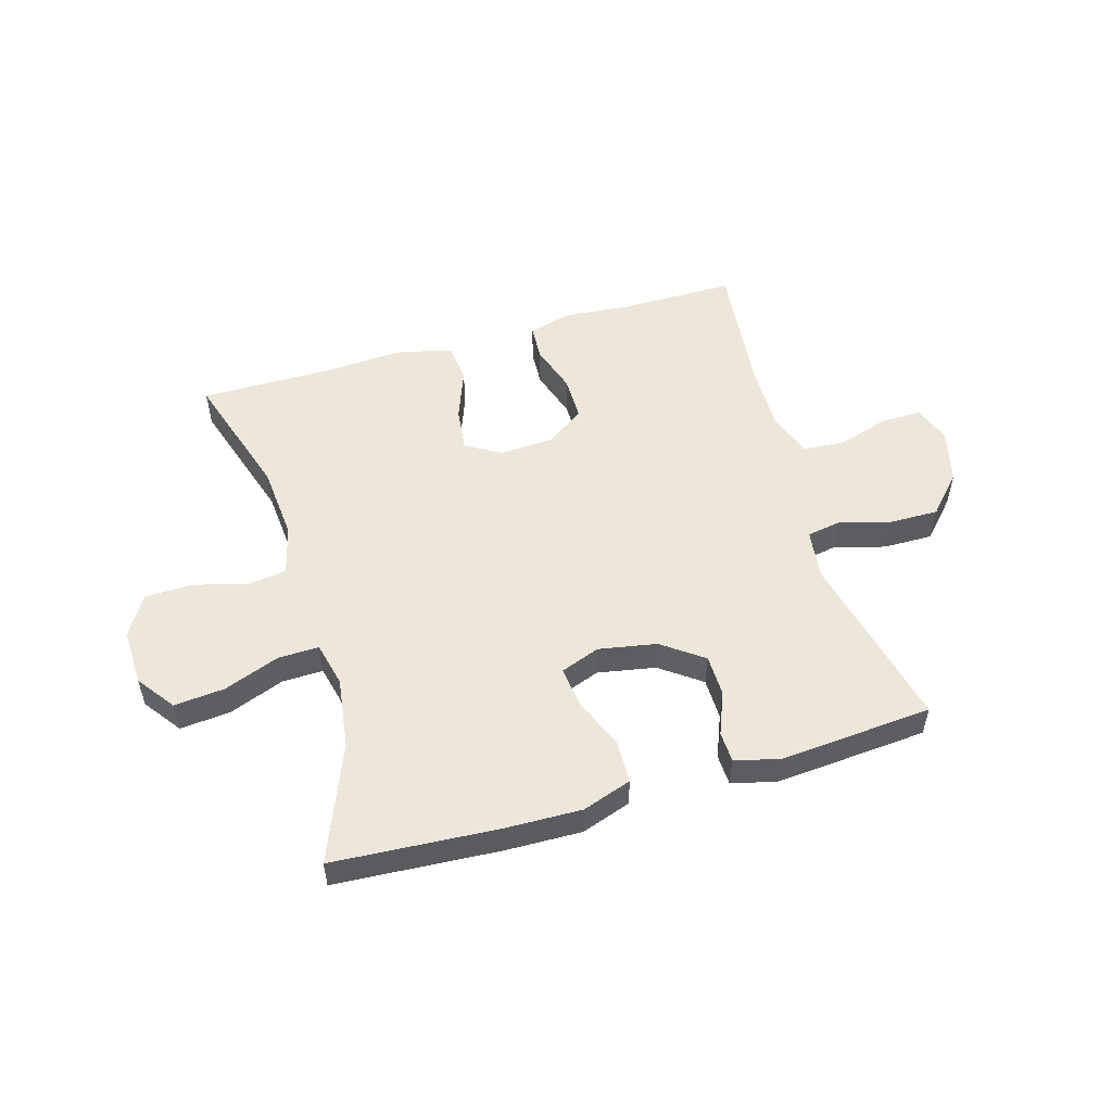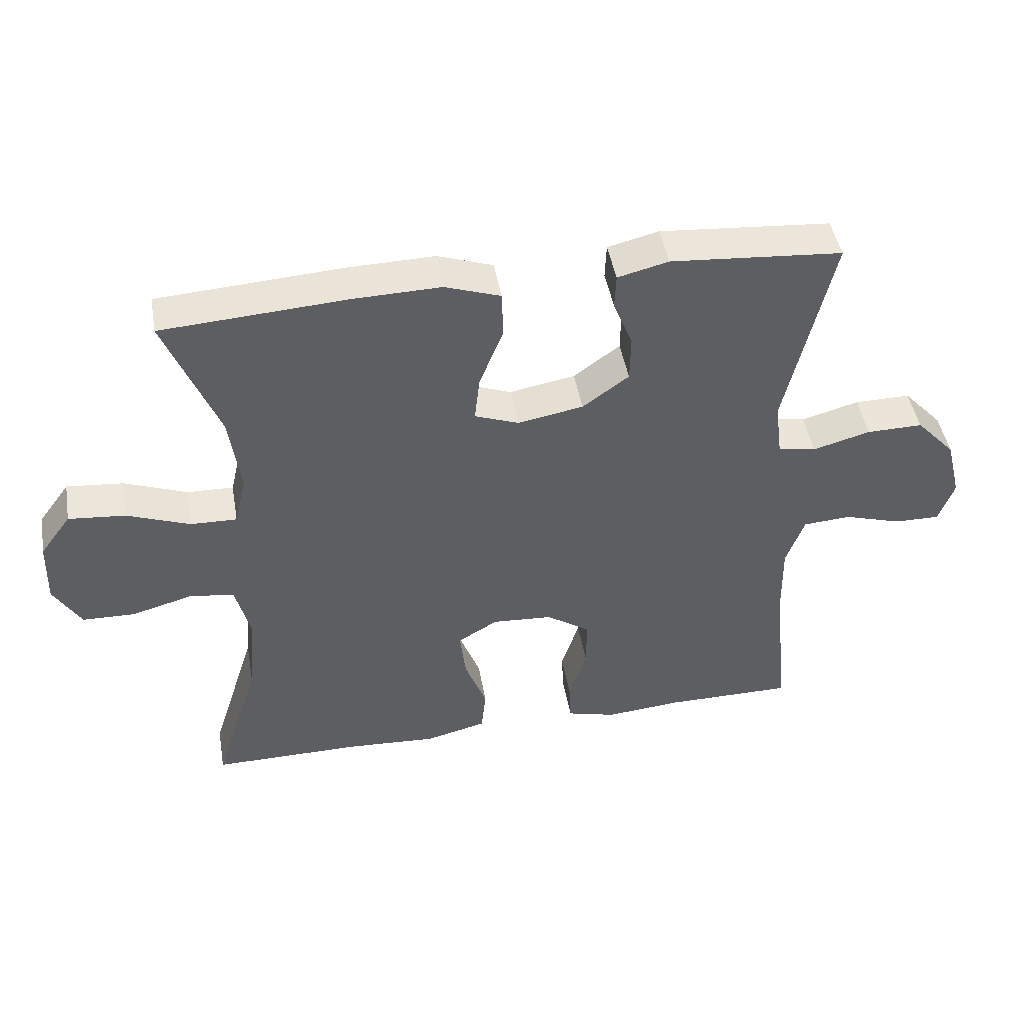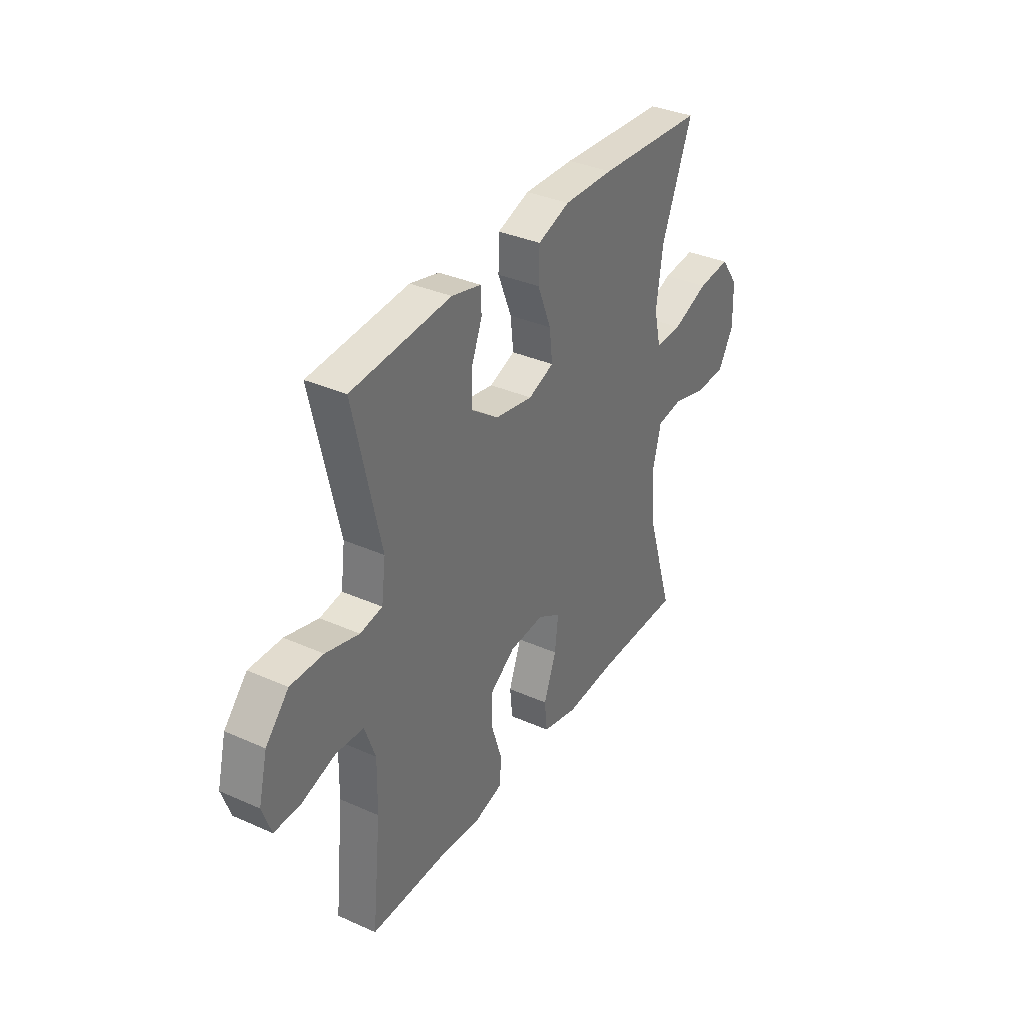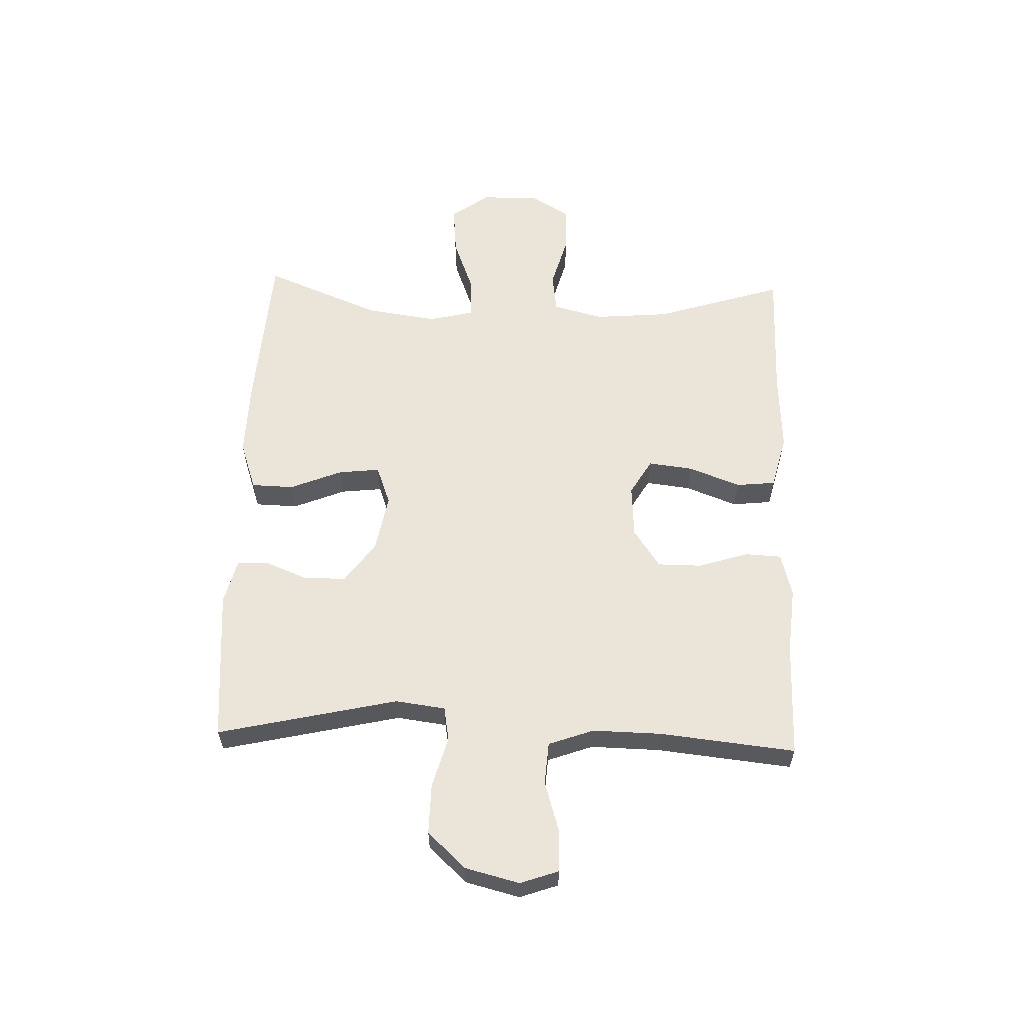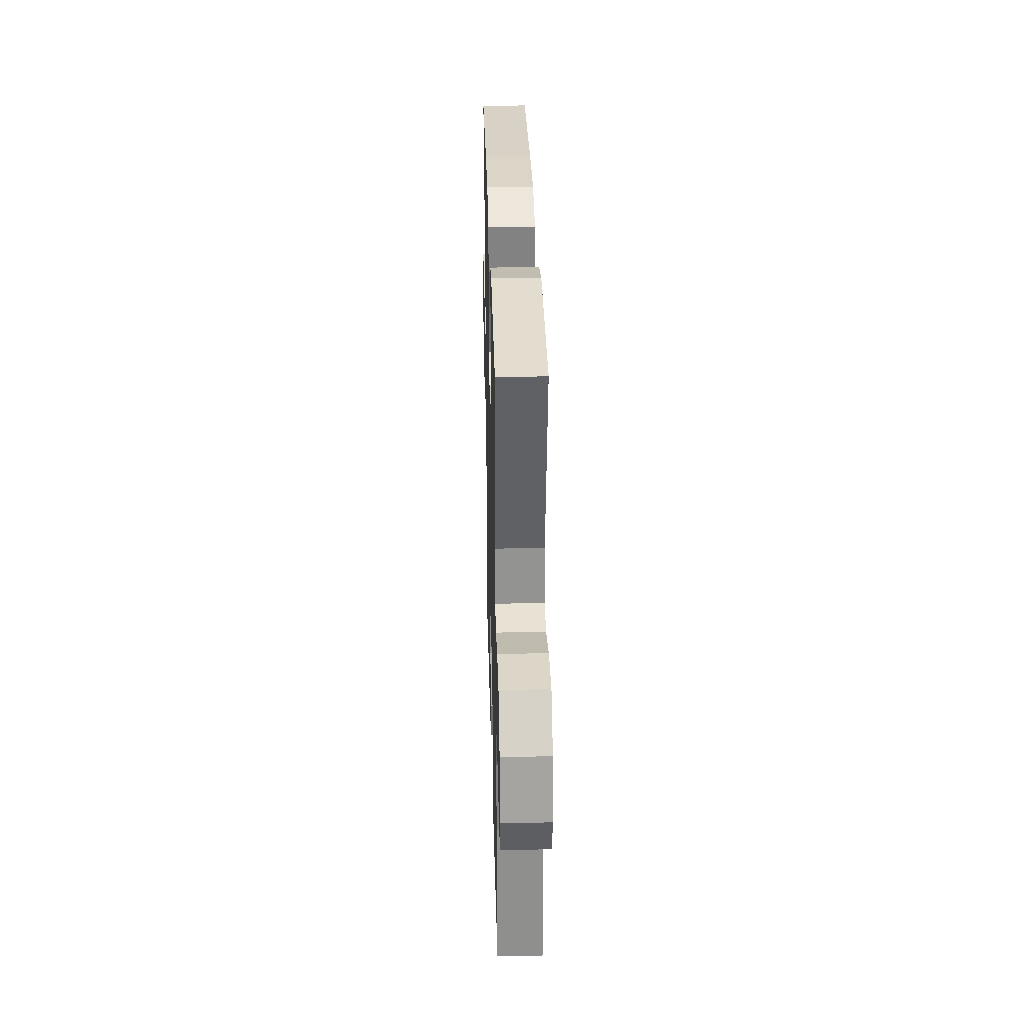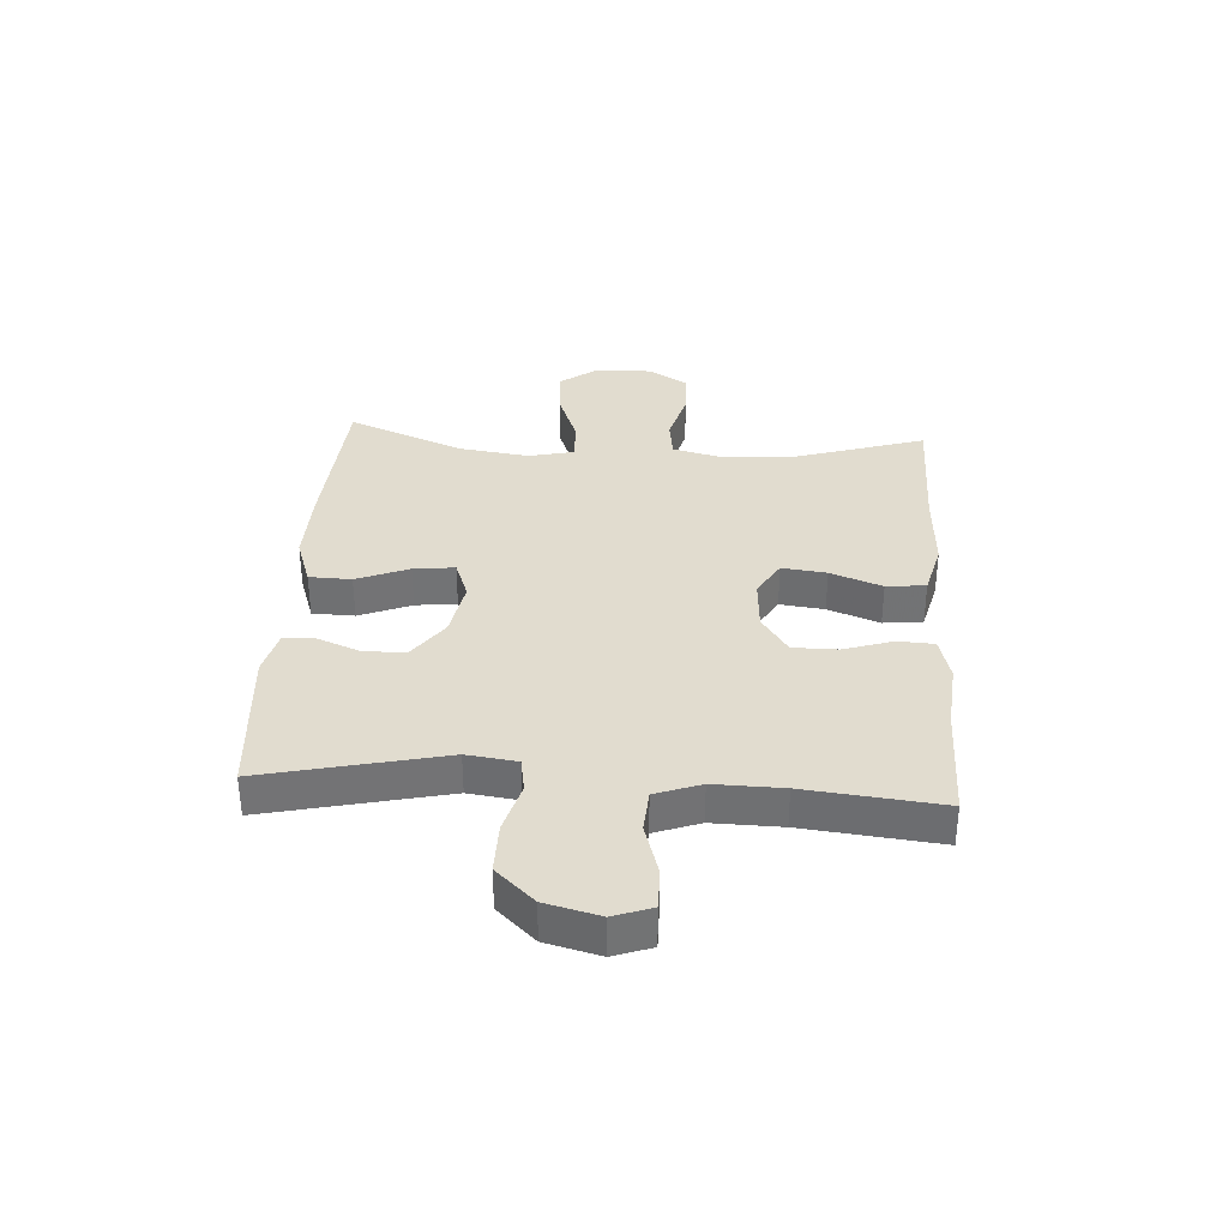
<metadata>
{"format":"obj","ext":"obj","renderer":"f3d","projection":"perspective","resolution":1024,"background":"white","views":[{"elev":52.7,"azim":-16.3,"up":"+Y"},{"elev":46.1,"azim":-9.9,"up":"+Z"},{"elev":35.1,"azim":120.6,"up":"+Z"},{"elev":59.2,"azim":92.0,"up":"+Y"},{"elev":30.9,"azim":88.5,"up":"+Z"},{"elev":34.5,"azim":93.7,"up":"+Y"}]}
</metadata>
<code>
v -0.5 0.07 0.5
v -0.22 0.07 0.518
v -0.089 0.07 0.521
v -0.005 0.07 0.492
v -0.003 0.07 0.42
v -0.039 0.07 0.331
v -0.047 0.07 0.261
v 0.02 0.07 0.236
v 0.119 0.07 0.254
v 0.189 0.07 0.305
v 0.19 0.07 0.376
v 0.161 0.07 0.449
v 0.163 0.07 0.502
v 0.24 0.07 0.521
v 0.5 0.07 0.5
v 0.43 0.07 0.194
v 0.441 0.07 0.109
v 0.499 0.07 0.099
v 0.586 0.07 0.123
v 0.671 0.07 0.124
v 0.731 0.07 0.059
v 0.754 0.07 -0.033
v 0.731 0.07 -0.098
v 0.662 0.07 -0.097
v 0.574 0.07 -0.07
v 0.502 0.07 -0.075
v 0.474 0.07 -0.152
v 0.476 0.07 -0.269
v 0.5 0.07 -0.5
v 0.304 0.07 -0.5
v 0.19 0.07 -0.51
v 0.115 0.07 -0.49
v 0.112 0.07 -0.428
v 0.139 0.07 -0.344
v 0.139 0.07 -0.268
v 0.073 0.07 -0.223
v -0.018 0.07 -0.217
v -0.079 0.07 -0.253
v -0.07 0.07 -0.329
v -0.037 0.07 -0.417
v -0.044 0.07 -0.484
v -0.136 0.07 -0.507
v -0.274 0.07 -0.499
v -0.5 0.07 -0.5
v -0.431 0.07 -0.281
v -0.42 0.07 -0.153
v -0.442 0.07 -0.067
v -0.51 0.07 -0.058
v -0.601 0.07 -0.083
v -0.681 0.07 -0.081
v -0.722 0.07 -0.012
v -0.719 0.07 0.085
v -0.672 0.07 0.149
v -0.586 0.07 0.141
v -0.491 0.07 0.105
v -0.421 0.07 0.103
v -0.403 0.07 0.18
v -0.42 0.07 0.301
v -0.5 0 0.5
v -0.22 0 0.518
v -0.089 0 0.521
v -0.005 0 0.492
v -0.003 0 0.42
v -0.039 0 0.331
v -0.047 0 0.261
v 0.02 0 0.236
v 0.119 0 0.254
v 0.189 0 0.305
v 0.19 0 0.376
v 0.161 0 0.449
v 0.163 0 0.502
v 0.24 0 0.521
v 0.5 0 0.5
v 0.43 0 0.194
v 0.441 0 0.109
v 0.499 0 0.099
v 0.586 0 0.123
v 0.671 0 0.124
v 0.731 0 0.059
v 0.754 0 -0.033
v 0.731 0 -0.098
v 0.662 0 -0.097
v 0.574 0 -0.07
v 0.502 0 -0.075
v 0.474 0 -0.152
v 0.476 0 -0.269
v 0.5 0 -0.5
v 0.304 0 -0.5
v 0.19 0 -0.51
v 0.115 0 -0.49
v 0.112 0 -0.428
v 0.139 0 -0.344
v 0.139 0 -0.268
v 0.073 0 -0.223
v -0.018 0 -0.217
v -0.079 0 -0.253
v -0.07 0 -0.329
v -0.037 0 -0.417
v -0.044 0 -0.484
v -0.136 0 -0.507
v -0.274 0 -0.499
v -0.5 0 -0.5
v -0.431 0 -0.281
v -0.42 0 -0.153
v -0.442 0 -0.067
v -0.51 0 -0.058
v -0.601 0 -0.083
v -0.681 0 -0.081
v -0.722 0 -0.012
v -0.719 0 0.085
v -0.672 0 0.149
v -0.586 0 0.141
v -0.491 0 0.105
v -0.421 0 0.103
v -0.403 0 0.18
v -0.42 0 0.301
f 52 53 54 55
f 52 55 56
f 51 52 56
f 48 49 50 51
f 47 48 51 56
f 46 47 56 57
f 43 44 45
f 43 45 46
f 42 43 46 57
f 39 40 41 42
f 38 39 42 57
f 31 32 33 34
f 30 31 34 35
f 28 29 30 35
f 27 28 35 36
f 22 23 24 25
f 22 25 26
f 21 22 26
f 18 19 20 21
f 18 21 26
f 17 18 26 27
f 13 14 15 16
f 11 12 13 16
f 10 11 16 17
f 9 10 17 27
f 3 4 5 6
f 3 6 7
f 58 1 2 3
f 58 3 7
f 37 38 57 58
f 37 58 7 8
f 27 36 37
f 8 9 27 37
f 113 112 111 110
f 114 113 110
f 114 110 109
f 109 108 107 106
f 114 109 106 105
f 115 114 105 104
f 103 102 101
f 104 103 101
f 115 104 101 100
f 100 99 98 97
f 115 100 97 96
f 92 91 90 89
f 93 92 89 88
f 93 88 87 86
f 94 93 86 85
f 83 82 81 80
f 84 83 80
f 84 80 79
f 79 78 77 76
f 84 79 76
f 85 84 76 75
f 74 73 72 71
f 74 71 70 69
f 75 74 69 68
f 85 75 68 67
f 64 63 62 61
f 65 64 61
f 61 60 59 116
f 65 61 116
f 116 115 96 95
f 66 65 116 95
f 95 94 85
f 95 85 67 66
f 1 59 60 2
f 2 60 61 3
f 3 61 62 4
f 4 62 63 5
f 5 63 64 6
f 6 64 65 7
f 7 65 66 8
f 8 66 67 9
f 9 67 68 10
f 10 68 69 11
f 11 69 70 12
f 12 70 71 13
f 13 71 72 14
f 14 72 73 15
f 15 73 74 16
f 16 74 75 17
f 17 75 76 18
f 18 76 77 19
f 19 77 78 20
f 20 78 79 21
f 21 79 80 22
f 22 80 81 23
f 23 81 82 24
f 24 82 83 25
f 25 83 84 26
f 26 84 85 27
f 27 85 86 28
f 28 86 87 29
f 29 87 88 30
f 30 88 89 31
f 31 89 90 32
f 32 90 91 33
f 33 91 92 34
f 34 92 93 35
f 35 93 94 36
f 36 94 95 37
f 37 95 96 38
f 38 96 97 39
f 39 97 98 40
f 40 98 99 41
f 41 99 100 42
f 42 100 101 43
f 43 101 102 44
f 44 102 103 45
f 45 103 104 46
f 46 104 105 47
f 47 105 106 48
f 48 106 107 49
f 49 107 108 50
f 50 108 109 51
f 51 109 110 52
f 52 110 111 53
f 53 111 112 54
f 54 112 113 55
f 55 113 114 56
f 56 114 115 57
f 57 115 116 58
f 58 116 59 1

</code>
